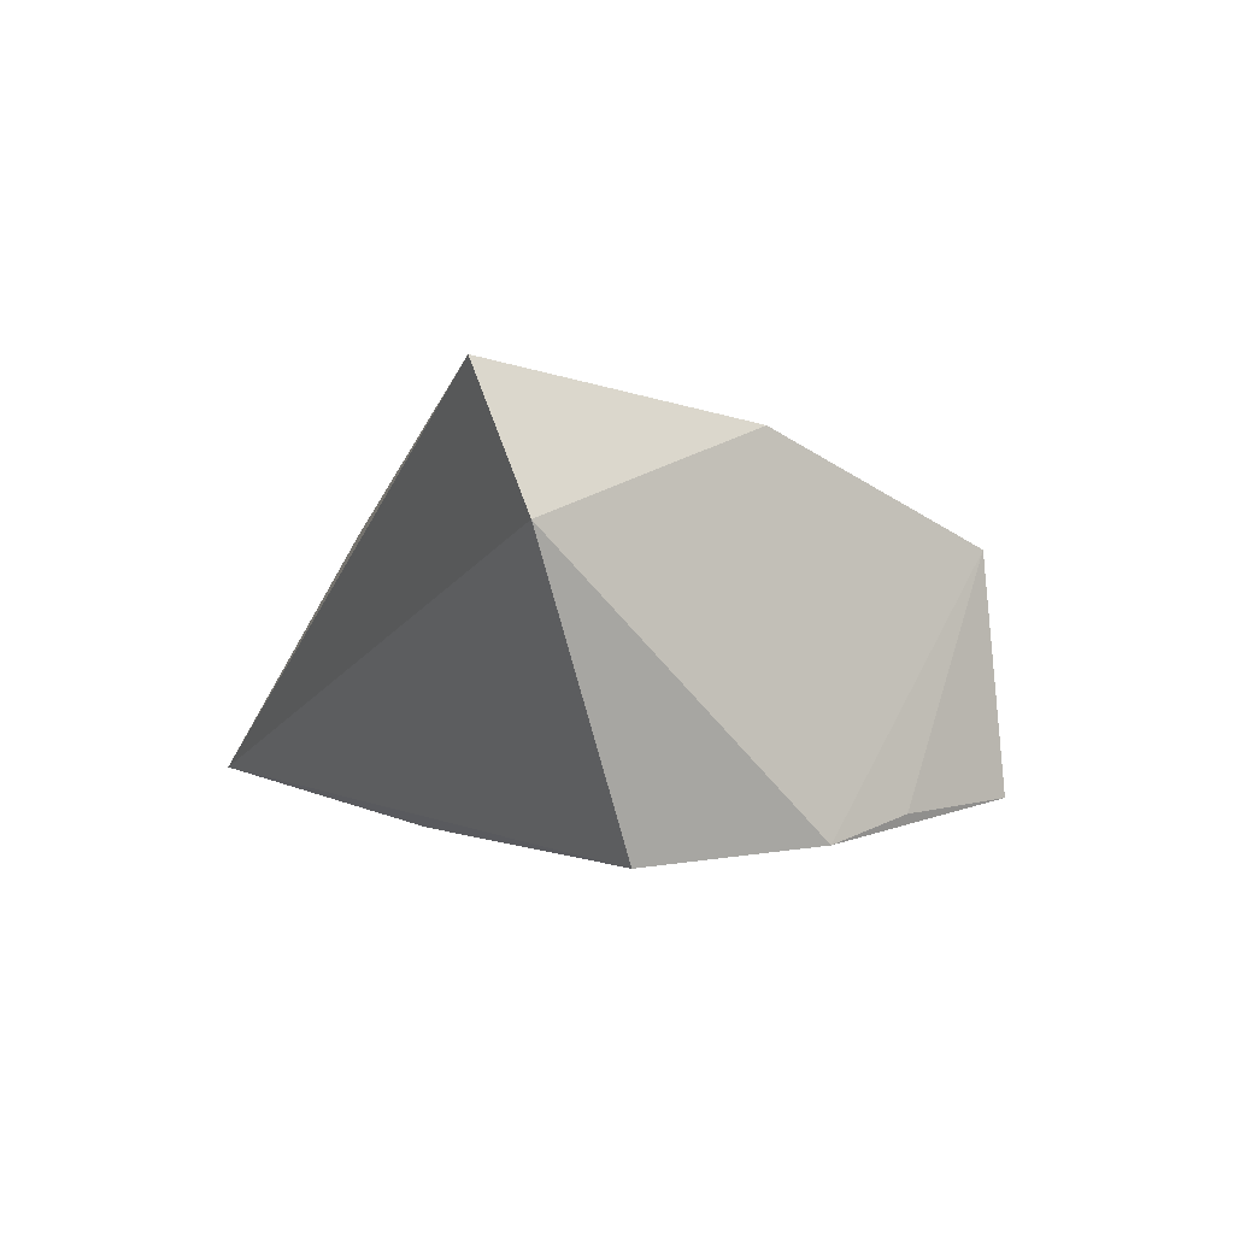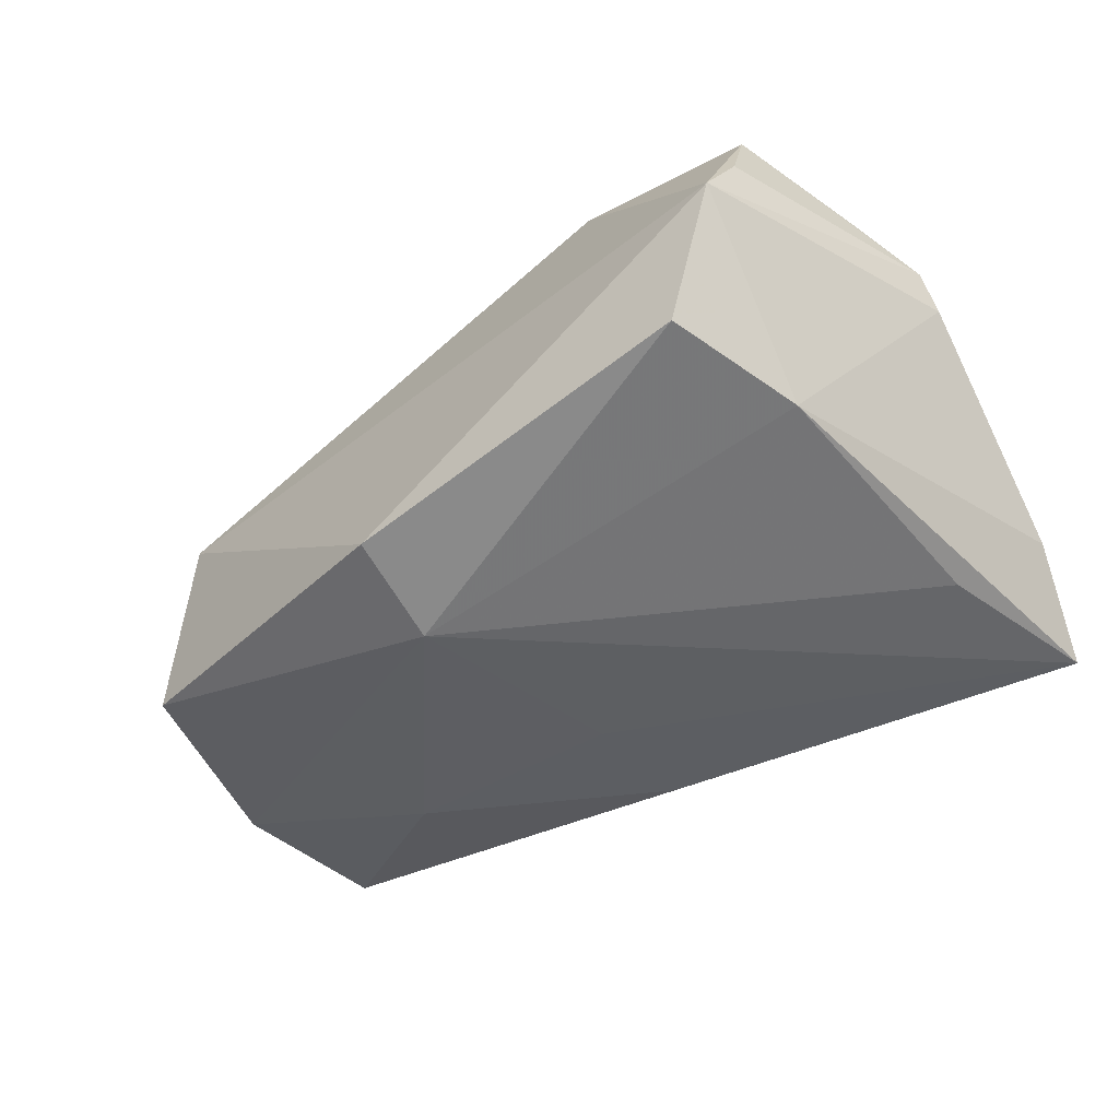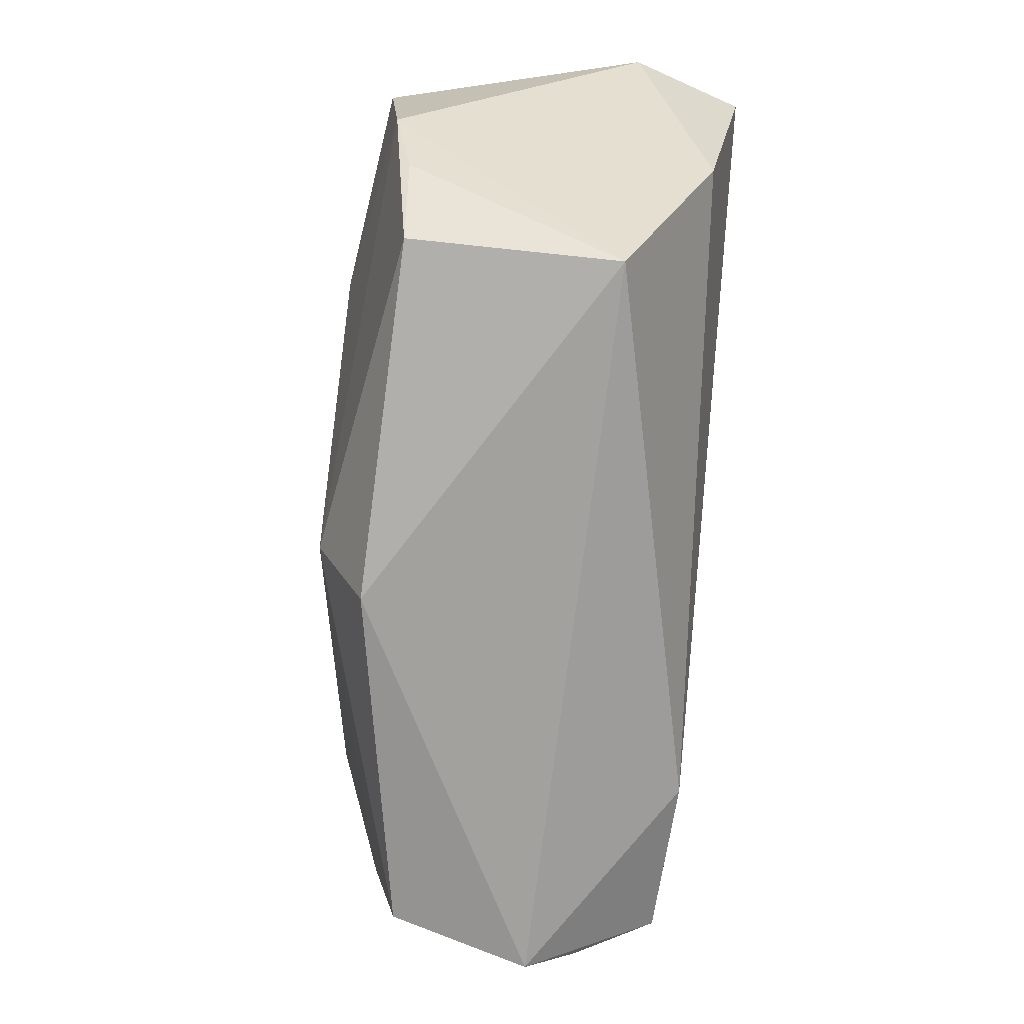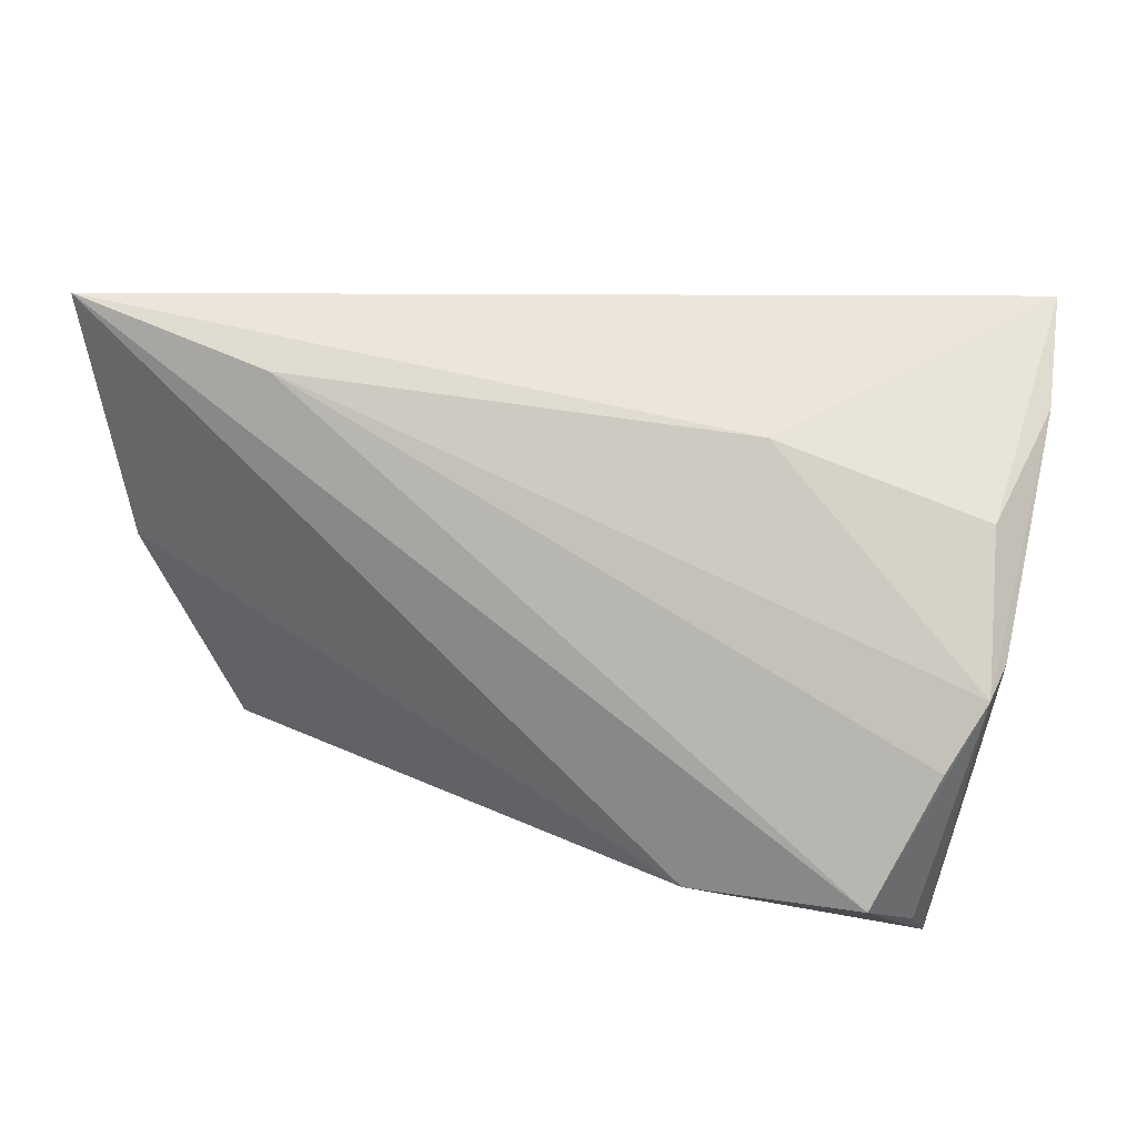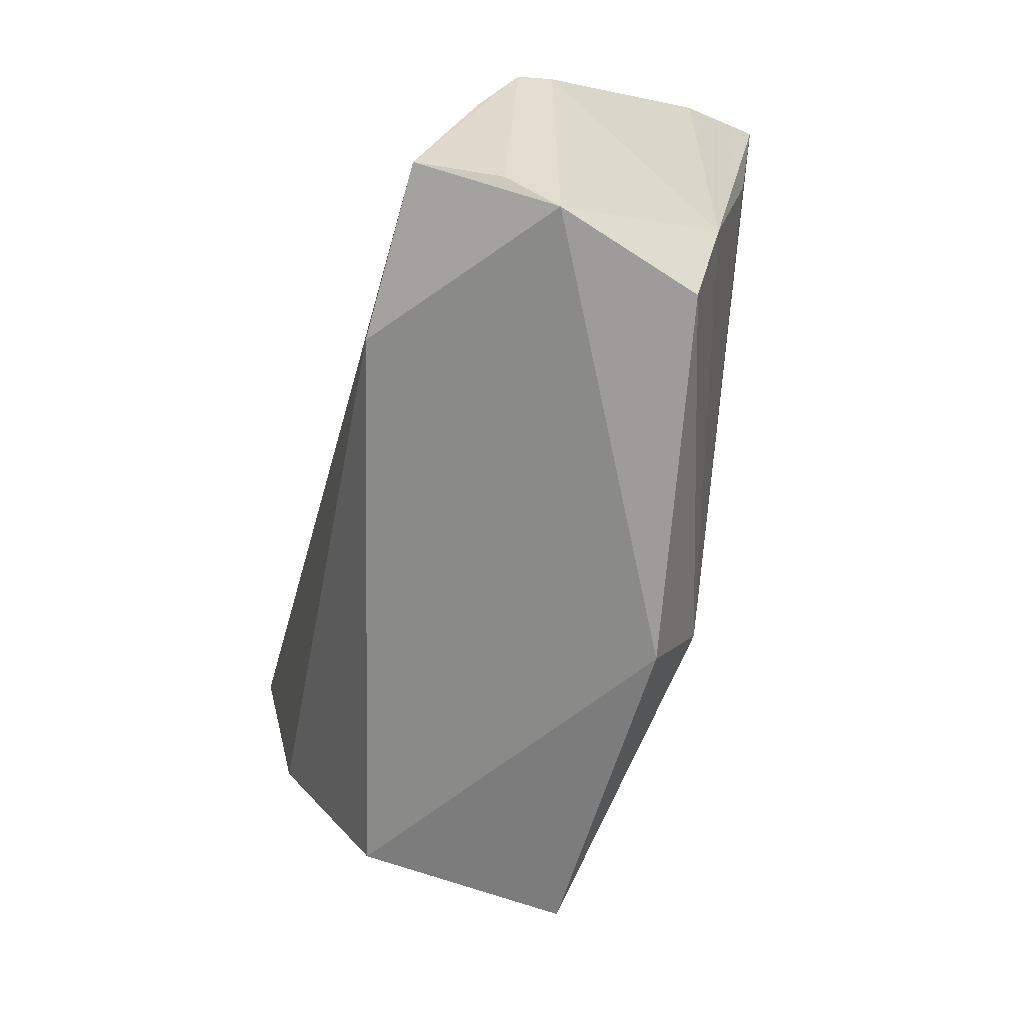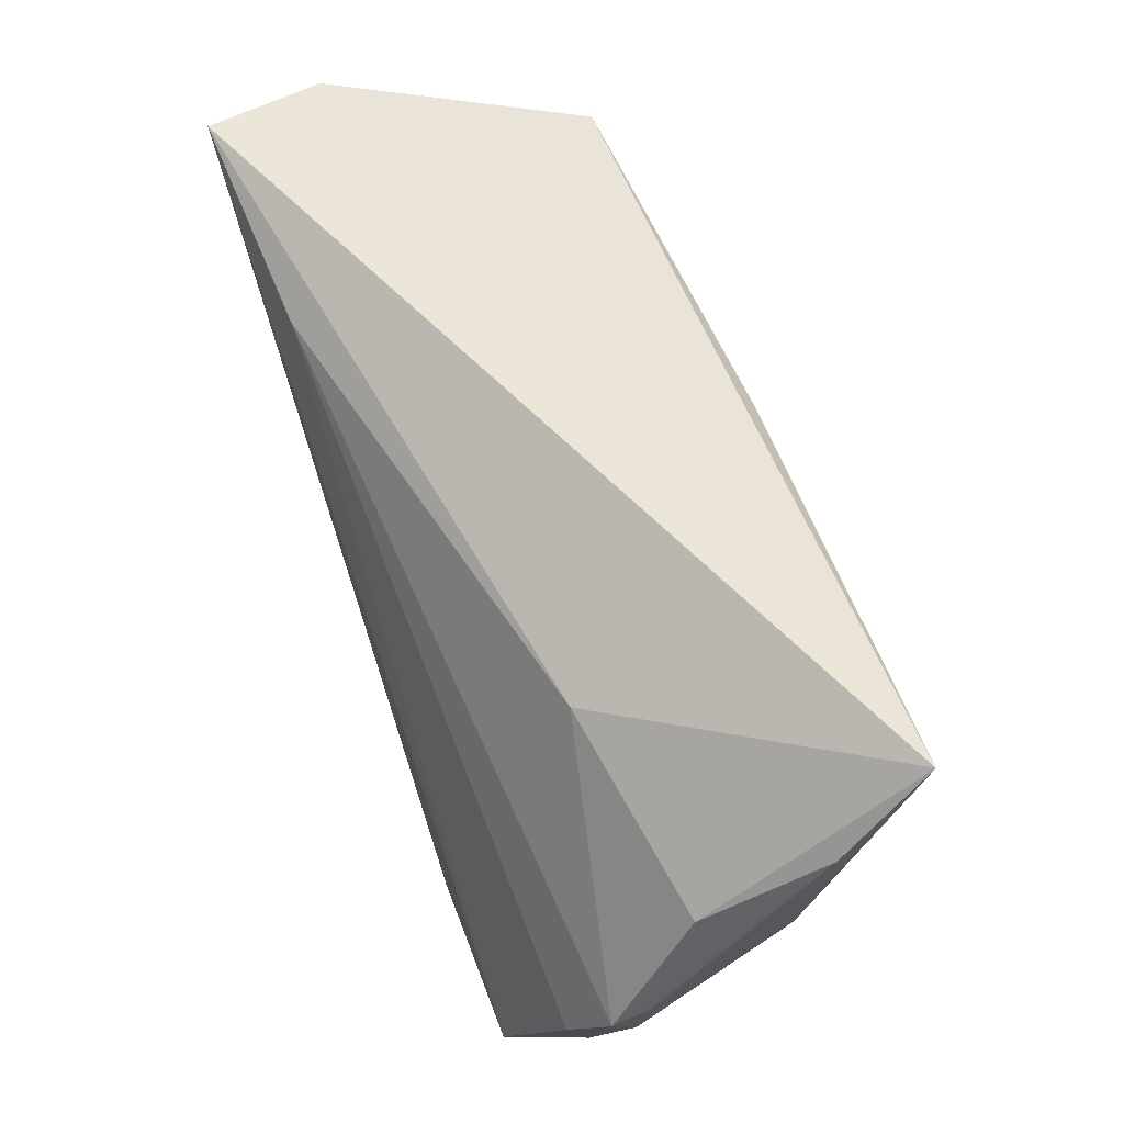
<metadata>
{"format":"obj","ext":"obj","renderer":"f3d","projection":"perspective","resolution":1024,"background":"white","views":[{"elev":1.2,"azim":-111.4,"up":"+Z"},{"elev":-37.7,"azim":39.3,"up":"+Z"},{"elev":-67.6,"azim":-97.6,"up":"+Y"},{"elev":21.4,"azim":24.5,"up":"+Y"},{"elev":-69.2,"azim":74.2,"up":"+Y"},{"elev":62.2,"azim":69.5,"up":"+Y"}]}
</metadata>
<code>
v -0.02707 0.004488 -0.02447
v 0.04645 -0.02407 0.02546
v 0.04283 -0.03475 -0.008933
v -0.05147 0.03363 0.02546
v -0.0009286 -0.03539 -0.01761
v -0.04962 0.017 -0.02204
v 0.04825 -0.03464 0.008619
v 0.05572 -0.001553 0.01552
v -3.999e-05 0.02222 -0.02302
v 0.0476 0.01341 -0.01805
v 0.05616 0.0012 0.01123
v 0.04875 -0.02963 0.01521
v 0.05175 0.03363 -0.01998
v -0.05103 -0.003124 -0.02055
v -0.04799 -0.01309 -0.01819
v 0.05433 0.02357 -0.009236
v 0.0523 -0.009115 0.01958
v 0.0471 -0.01786 -0.01168
v -0.04868 0.002694 0.01989
v 0.05253 0.01443 0.00523
v -0.001632 -0.02362 -0.02354
v -0.05652 0.02939 0.01053
v 0.02505 -0.02593 0.02546
v -0.04275 -0.0273 -0.01758
v 0.02806 0.02238 0.01011
v -0.02645 0.02692 0.02383
v -0.04268 -0.02465 0.008043
v 0.00129 0.005615 -0.02338
f 11 7 18
f 22 13 6
f 2 23 7
f 7 23 27
f 13 25 20
f 3 18 7
f 18 3 21
f 24 27 15
f 8 7 11
f 8 20 25
f 4 13 22
f 4 25 13
f 23 2 4
f 13 20 16
f 11 18 16
f 16 18 13
f 16 8 11
f 20 8 16
f 13 18 10
f 10 21 13
f 18 21 10
f 9 6 13
f 14 21 24
f 24 15 14
f 22 6 14
f 14 15 27
f 24 21 5
f 5 21 3
f 5 27 24
f 5 3 7
f 7 27 5
f 12 2 7
f 7 8 12
f 12 8 2
f 26 8 25
f 25 4 26
f 26 4 2
f 19 27 23
f 23 4 19
f 19 4 22
f 22 14 19
f 19 14 27
f 13 21 28
f 28 9 13
f 1 14 6
f 21 14 1
f 1 28 21
f 6 9 1
f 9 28 1
f 2 8 17
f 17 26 2
f 8 26 17

</code>
